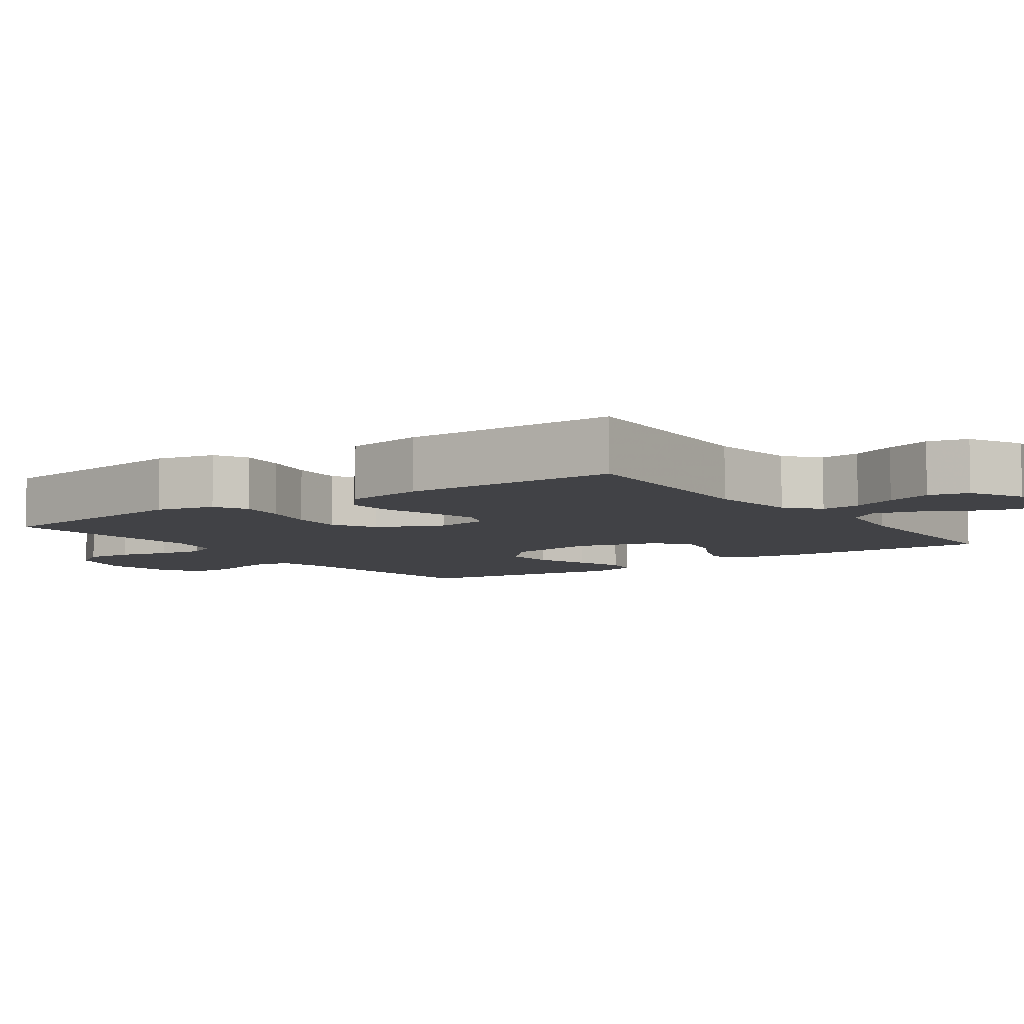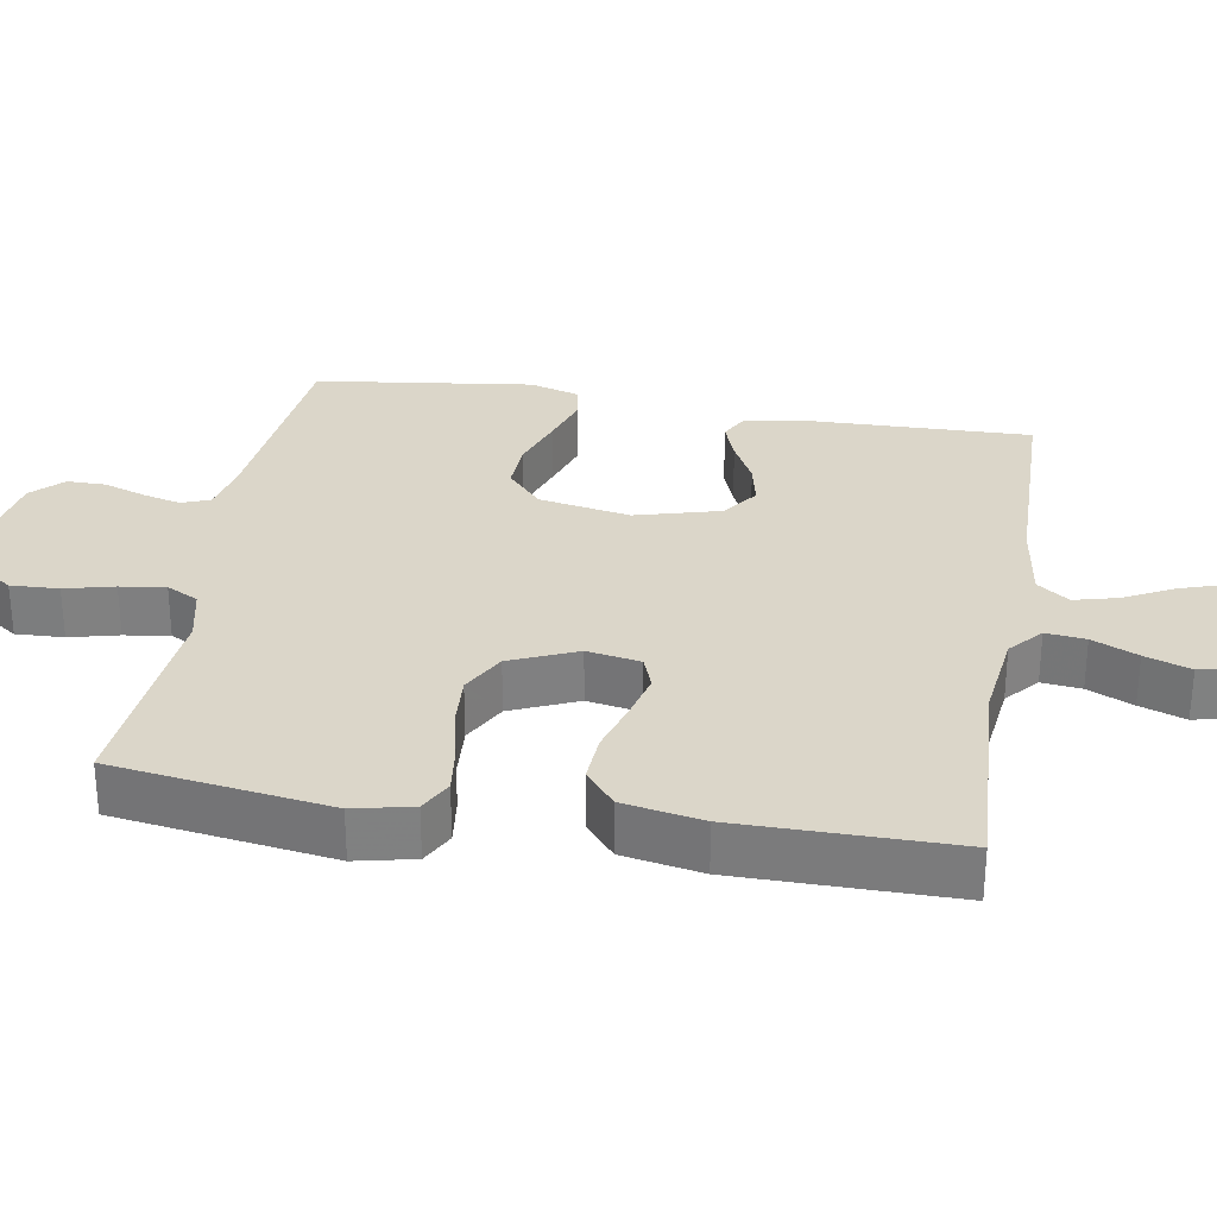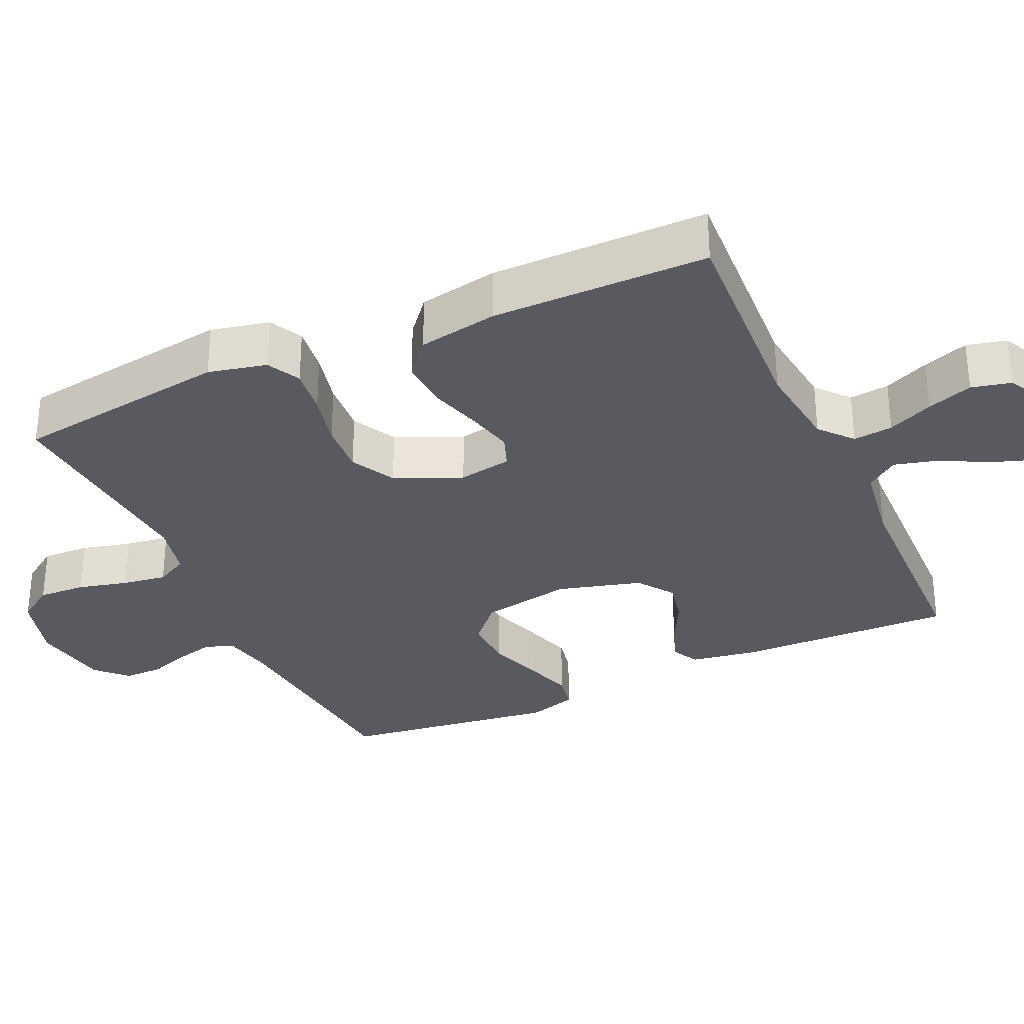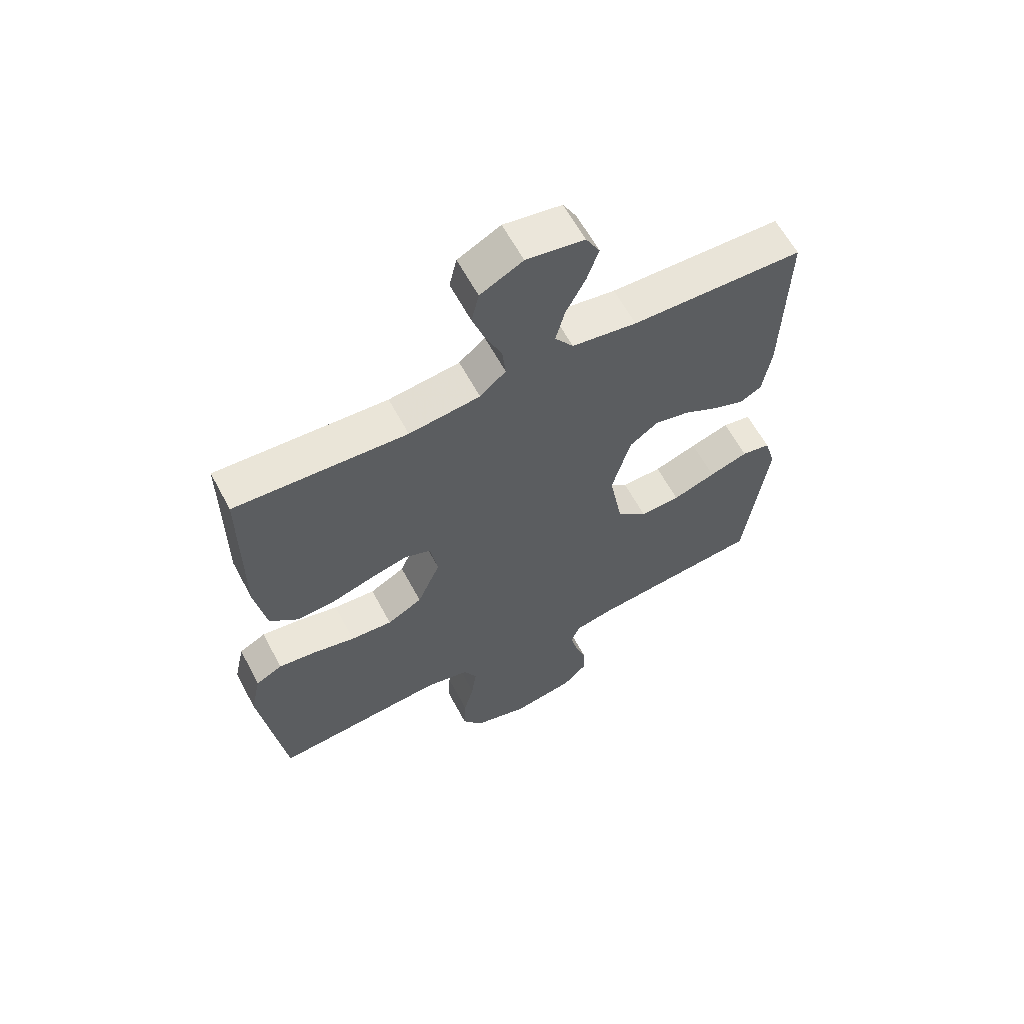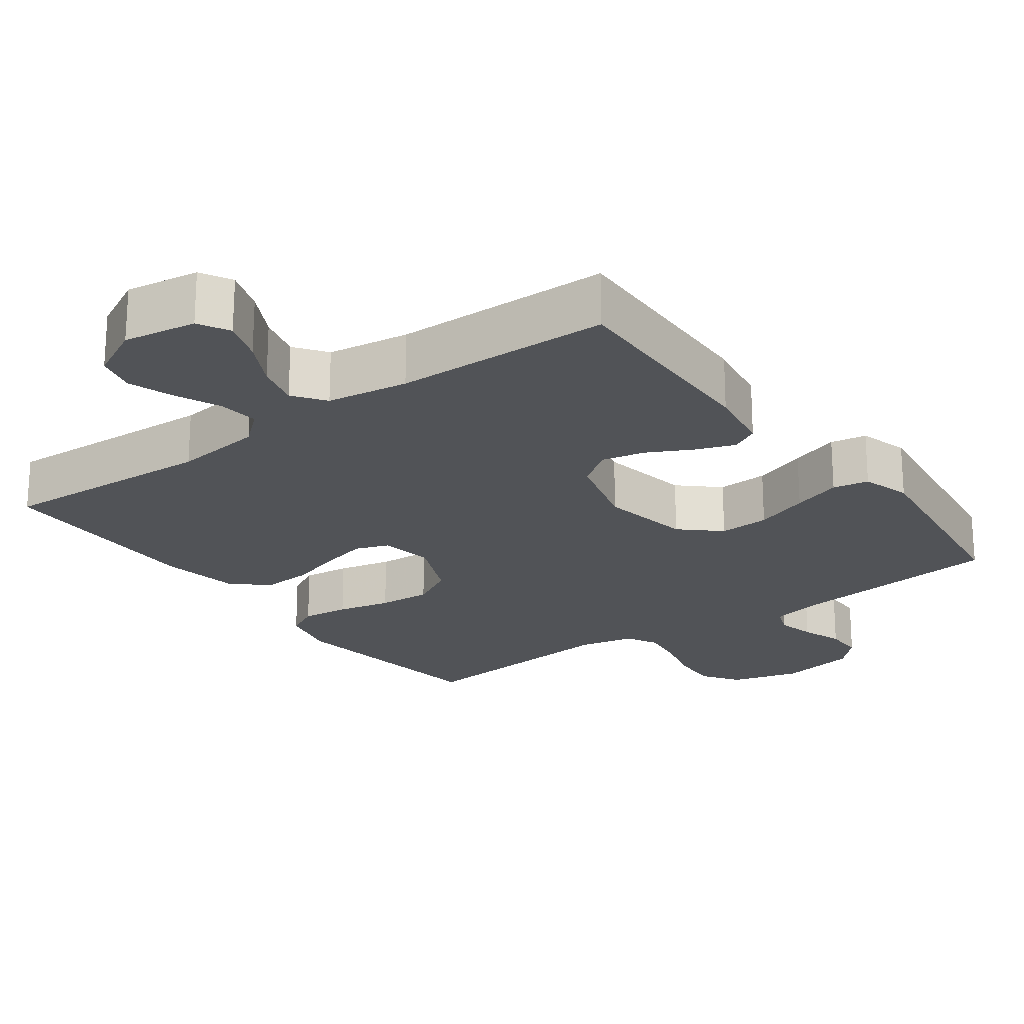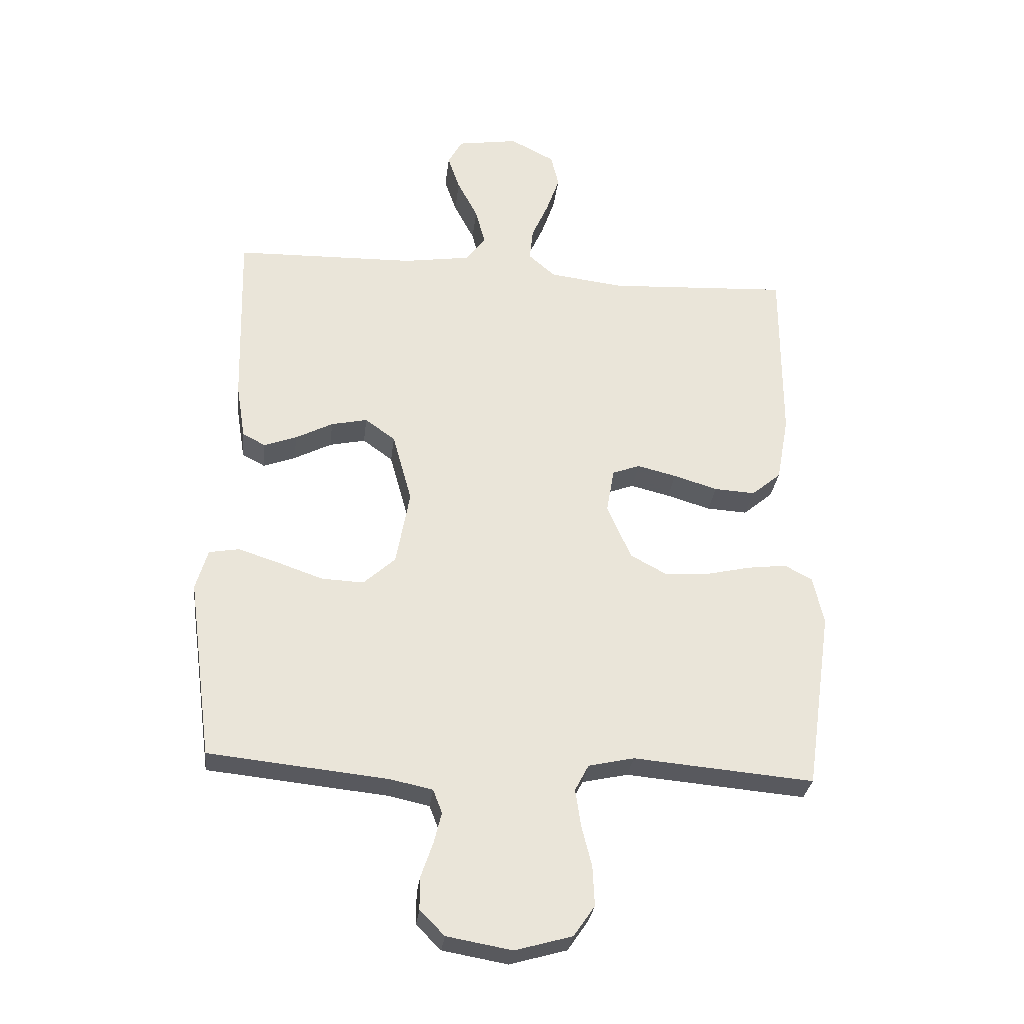
<metadata>
{"format":"obj","ext":"obj","renderer":"f3d","projection":"perspective","resolution":1024,"background":"white","views":[{"elev":-6.7,"azim":-54.6,"up":"+Y"},{"elev":30.0,"azim":-80.3,"up":"+Y"},{"elev":-31.9,"azim":-65.6,"up":"+Y"},{"elev":61.6,"azim":-28.0,"up":"+Z"},{"elev":-22.0,"azim":36.3,"up":"+Y"},{"elev":-29.9,"azim":173.3,"up":"+Z"}]}
</metadata>
<code>
v -0.5 0.07 0.5
v -0.2 0.07 0.484
v -0.076 0.07 0.499
v -0.031 0.07 0.538
v -0.037 0.07 0.593
v -0.065 0.07 0.656
v -0.087 0.07 0.719
v -0.074 0.07 0.774
v 0 0.07 0.812
v 0.101 0.07 0.796
v 0.125 0.07 0.753
v 0.105 0.07 0.694
v 0.071 0.07 0.629
v 0.055 0.07 0.568
v 0.087 0.07 0.524
v 0.2 0.07 0.507
v 0.5 0.07 0.5
v 0.492 0.07 0.2
v 0.477 0.07 0.107
v 0.439 0.07 0.087
v 0.385 0.07 0.107
v 0.323 0.07 0.139
v 0.263 0.07 0.152
v 0.213 0.07 0.116
v 0.181 0.07 0
v 0.204 0.07 -0.126
v 0.257 0.07 -0.174
v 0.327 0.07 -0.171
v 0.402 0.07 -0.145
v 0.47 0.07 -0.123
v 0.52 0.07 -0.132
v 0.54 0.07 -0.2
v 0.5 0.07 -0.5
v 0.2 0.07 -0.531
v 0.131 0.07 -0.546
v 0.116 0.07 -0.585
v 0.129 0.07 -0.637
v 0.149 0.07 -0.695
v 0.149 0.07 -0.749
v 0.108 0.07 -0.79
v 0 0.07 -0.809
v -0.095 0.07 -0.782
v -0.13 0.07 -0.731
v -0.127 0.07 -0.665
v -0.11 0.07 -0.597
v -0.101 0.07 -0.535
v -0.124 0.07 -0.491
v -0.2 0.07 -0.474
v -0.5 0.07 -0.5
v -0.543 0.07 -0.2
v -0.525 0.07 -0.119
v -0.479 0.07 -0.095
v -0.414 0.07 -0.103
v -0.34 0.07 -0.12
v -0.267 0.07 -0.125
v -0.206 0.07 -0.092
v -0.166 0.07 0
v -0.179 0.07 0.074
v -0.225 0.07 0.091
v -0.29 0.07 0.075
v -0.363 0.07 0.053
v -0.431 0.07 0.049
v -0.48 0.07 0.09
v -0.5 0.07 0.2
v -0.5 0 0.5
v -0.2 0 0.484
v -0.076 0 0.499
v -0.031 0 0.538
v -0.037 0 0.593
v -0.065 0 0.656
v -0.087 0 0.719
v -0.074 0 0.774
v 0 0 0.812
v 0.101 0 0.796
v 0.125 0 0.753
v 0.105 0 0.694
v 0.071 0 0.629
v 0.055 0 0.568
v 0.087 0 0.524
v 0.2 0 0.507
v 0.5 0 0.5
v 0.492 0 0.2
v 0.477 0 0.107
v 0.439 0 0.087
v 0.385 0 0.107
v 0.323 0 0.139
v 0.263 0 0.152
v 0.213 0 0.116
v 0.181 0 0
v 0.204 0 -0.126
v 0.257 0 -0.174
v 0.327 0 -0.171
v 0.402 0 -0.145
v 0.47 0 -0.123
v 0.52 0 -0.132
v 0.54 0 -0.2
v 0.5 0 -0.5
v 0.2 0 -0.531
v 0.131 0 -0.546
v 0.116 0 -0.585
v 0.129 0 -0.637
v 0.149 0 -0.695
v 0.149 0 -0.749
v 0.108 0 -0.79
v 0 0 -0.809
v -0.095 0 -0.782
v -0.13 0 -0.731
v -0.127 0 -0.665
v -0.11 0 -0.597
v -0.101 0 -0.535
v -0.124 0 -0.491
v -0.2 0 -0.474
v -0.5 0 -0.5
v -0.543 0 -0.2
v -0.525 0 -0.119
v -0.479 0 -0.095
v -0.414 0 -0.103
v -0.34 0 -0.12
v -0.267 0 -0.125
v -0.206 0 -0.092
v -0.166 0 0
v -0.179 0 0.074
v -0.225 0 0.091
v -0.29 0 0.075
v -0.363 0 0.053
v -0.431 0 0.049
v -0.48 0 0.09
v -0.5 0 0.2
f 64 1 2
f 63 64 2
f 62 63 2
f 61 62 2
f 60 61 2
f 59 60 2 3
f 58 59 3 4
f 57 58 4
f 52 53 54
f 51 52 54
f 50 51 54
f 49 50 54
f 48 49 54
f 47 48 54 55
f 46 47 55 56
f 43 44 45
f 42 43 45
f 41 42 45
f 40 41 45
f 39 40 45
f 38 39 45
f 37 38 45
f 36 37 45 46
f 46 56 57
f 36 46 57
f 35 36 57
f 32 33 34
f 31 32 34
f 30 31 34
f 29 30 34
f 28 29 34
f 27 28 34 35
f 20 21 22
f 19 20 22
f 18 19 22
f 17 18 22
f 16 17 22
f 15 16 22 23
f 14 15 23 24
f 11 12 13
f 10 11 13
f 9 10 13
f 8 9 13
f 7 8 13
f 6 7 13
f 5 6 13
f 4 5 13 14
f 14 24 25
f 4 14 25
f 57 4 25
f 26 27 35 57
f 25 26 57
f 66 65 128
f 66 128 127
f 66 127 126
f 66 126 125
f 66 125 124
f 67 66 124 123
f 68 67 123 122
f 68 122 121
f 118 117 116
f 118 116 115
f 118 115 114
f 118 114 113
f 118 113 112
f 119 118 112 111
f 120 119 111 110
f 109 108 107
f 109 107 106
f 109 106 105
f 109 105 104
f 109 104 103
f 109 103 102
f 109 102 101
f 110 109 101 100
f 121 120 110
f 121 110 100
f 121 100 99
f 98 97 96
f 98 96 95
f 98 95 94
f 98 94 93
f 98 93 92
f 99 98 92 91
f 86 85 84
f 86 84 83
f 86 83 82
f 86 82 81
f 86 81 80
f 87 86 80 79
f 88 87 79 78
f 77 76 75
f 77 75 74
f 77 74 73
f 77 73 72
f 77 72 71
f 77 71 70
f 77 70 69
f 78 77 69 68
f 89 88 78
f 89 78 68
f 89 68 121
f 121 99 91 90
f 121 90 89
f 1 65 66 2
f 2 66 67 3
f 3 67 68 4
f 4 68 69 5
f 5 69 70 6
f 6 70 71 7
f 7 71 72 8
f 8 72 73 9
f 9 73 74 10
f 10 74 75 11
f 11 75 76 12
f 12 76 77 13
f 13 77 78 14
f 14 78 79 15
f 15 79 80 16
f 16 80 81 17
f 17 81 82 18
f 18 82 83 19
f 19 83 84 20
f 20 84 85 21
f 21 85 86 22
f 22 86 87 23
f 23 87 88 24
f 24 88 89 25
f 25 89 90 26
f 26 90 91 27
f 27 91 92 28
f 28 92 93 29
f 29 93 94 30
f 30 94 95 31
f 31 95 96 32
f 32 96 97 33
f 33 97 98 34
f 34 98 99 35
f 35 99 100 36
f 36 100 101 37
f 37 101 102 38
f 38 102 103 39
f 39 103 104 40
f 40 104 105 41
f 41 105 106 42
f 42 106 107 43
f 43 107 108 44
f 44 108 109 45
f 45 109 110 46
f 46 110 111 47
f 47 111 112 48
f 48 112 113 49
f 49 113 114 50
f 50 114 115 51
f 51 115 116 52
f 52 116 117 53
f 53 117 118 54
f 54 118 119 55
f 55 119 120 56
f 56 120 121 57
f 57 121 122 58
f 58 122 123 59
f 59 123 124 60
f 60 124 125 61
f 61 125 126 62
f 62 126 127 63
f 63 127 128 64
f 64 128 65 1

</code>
